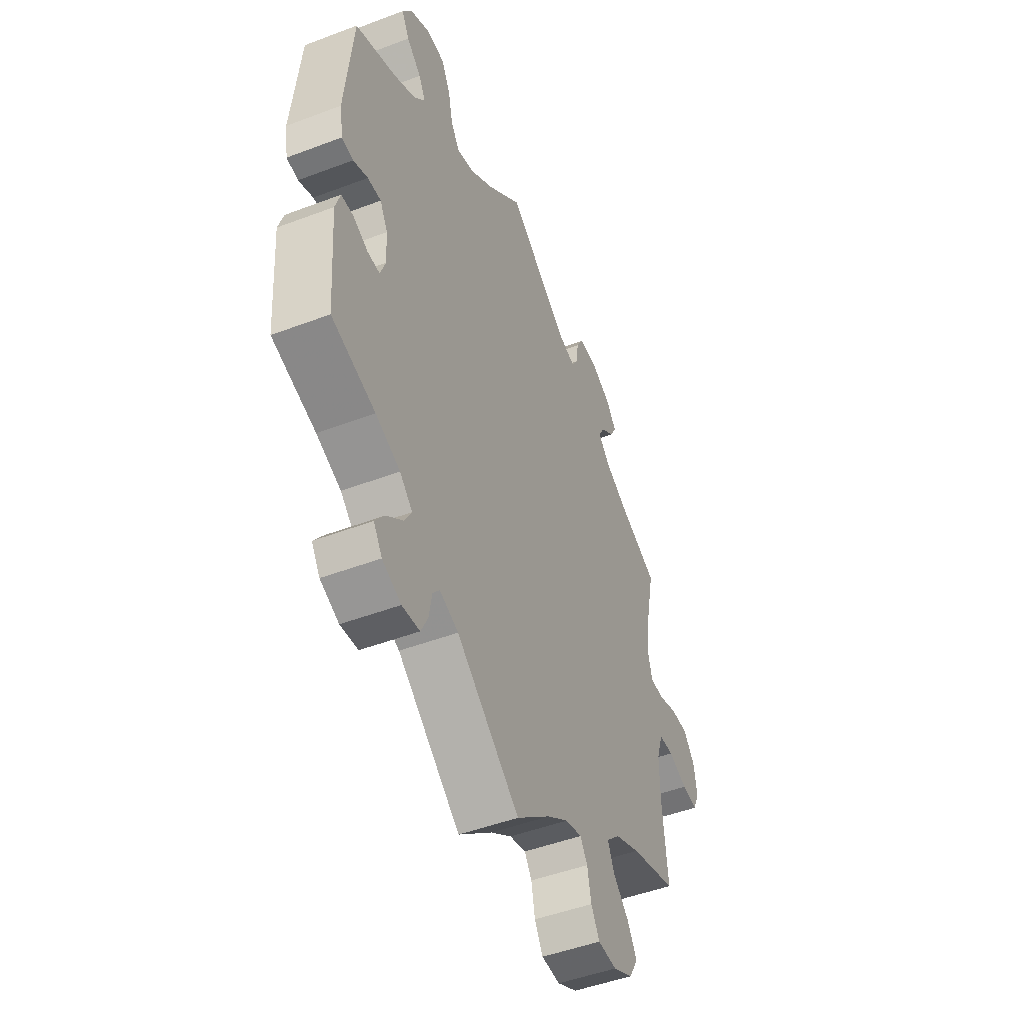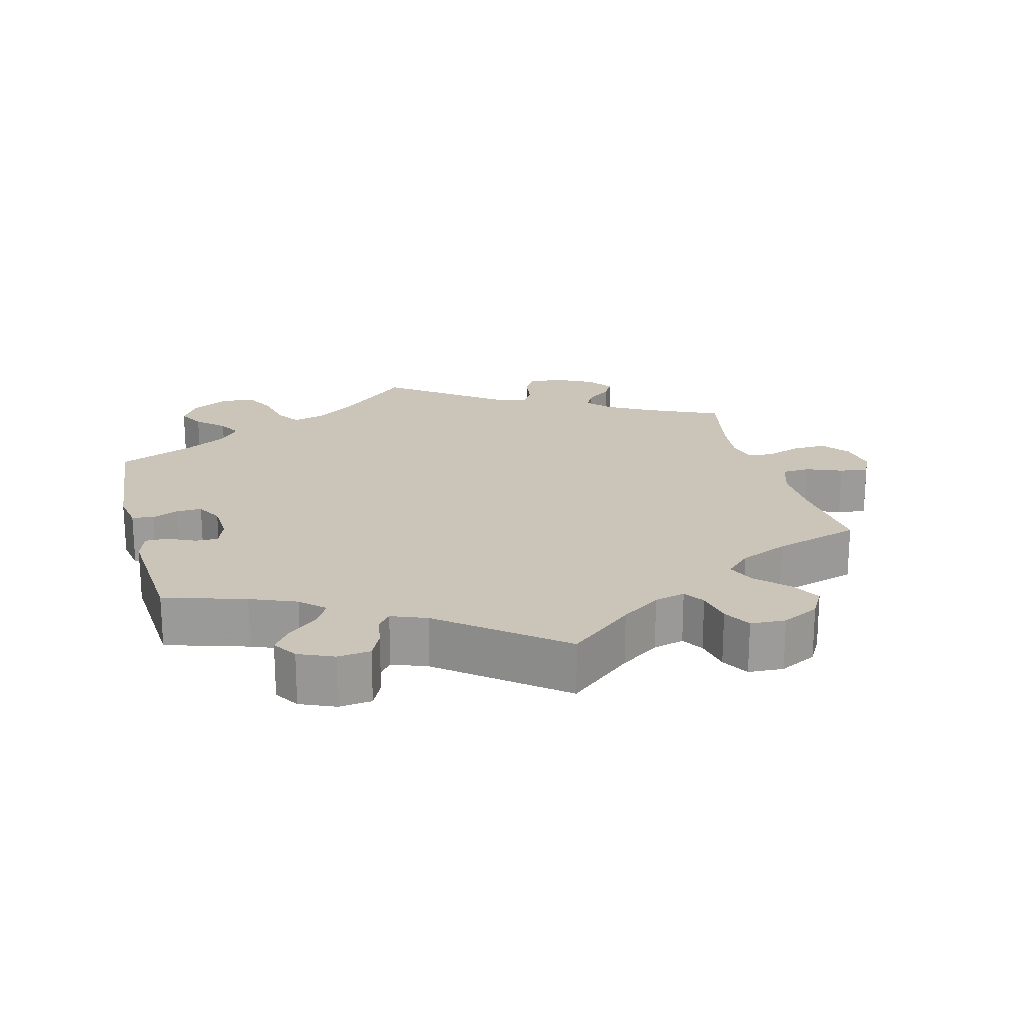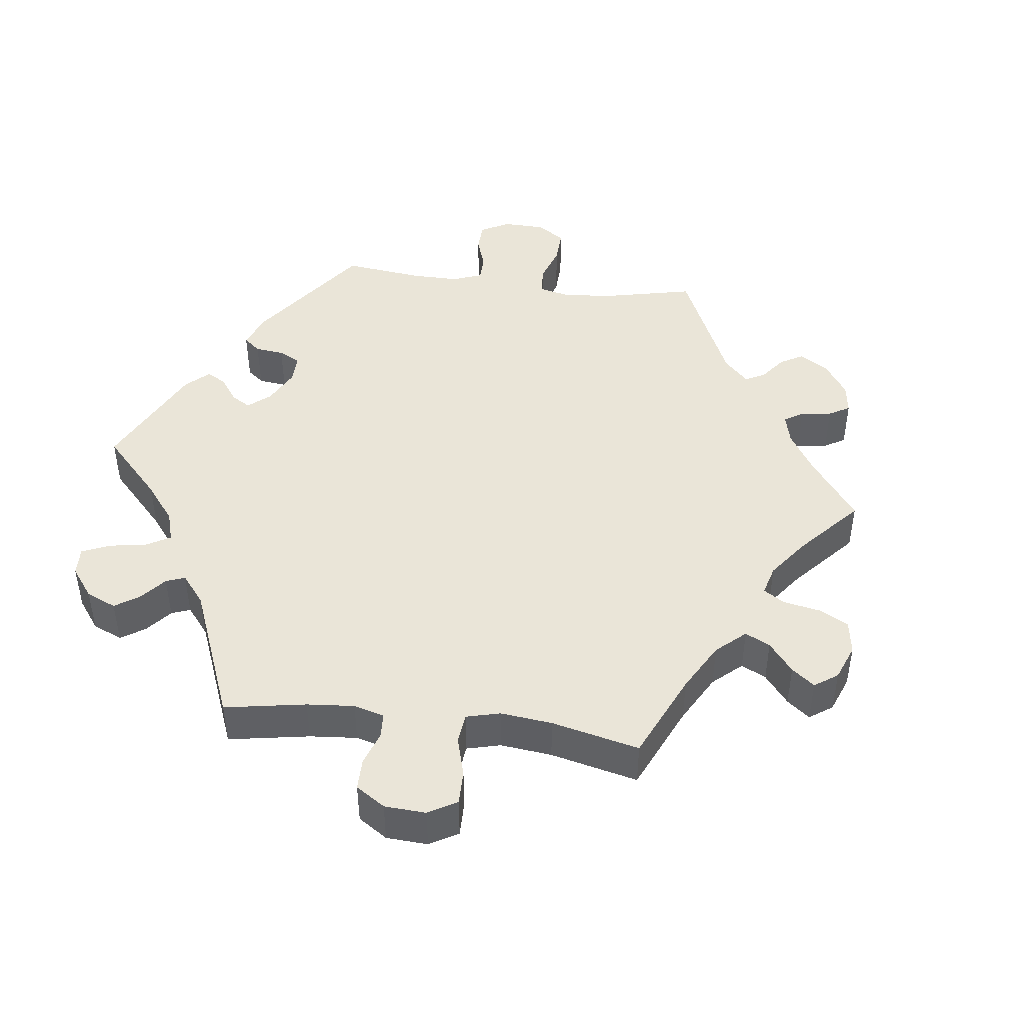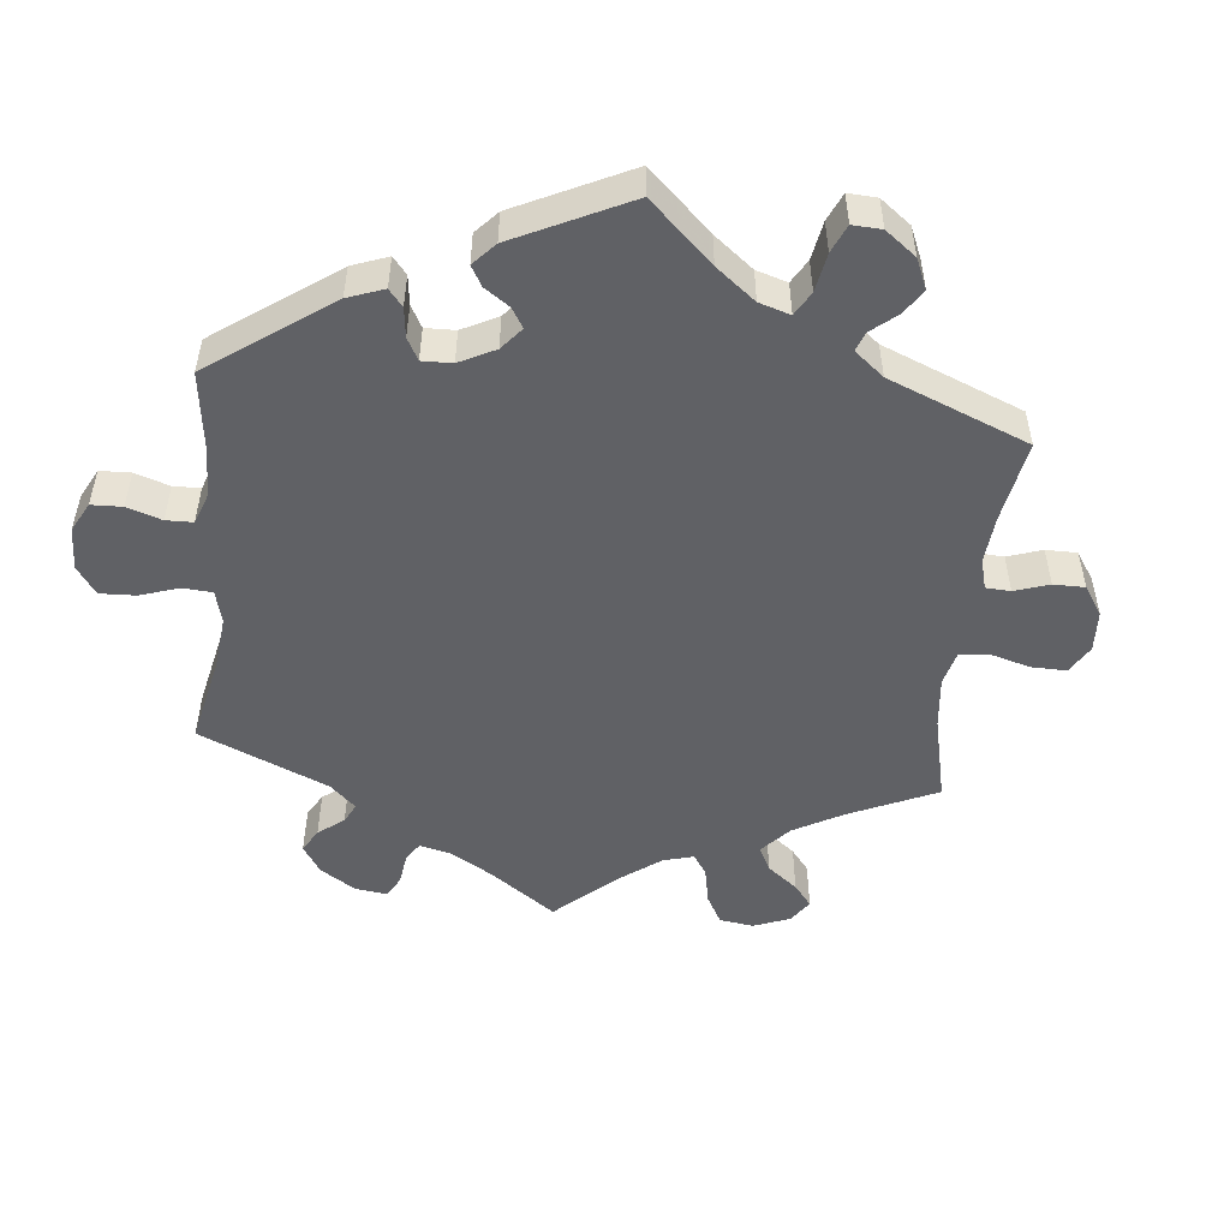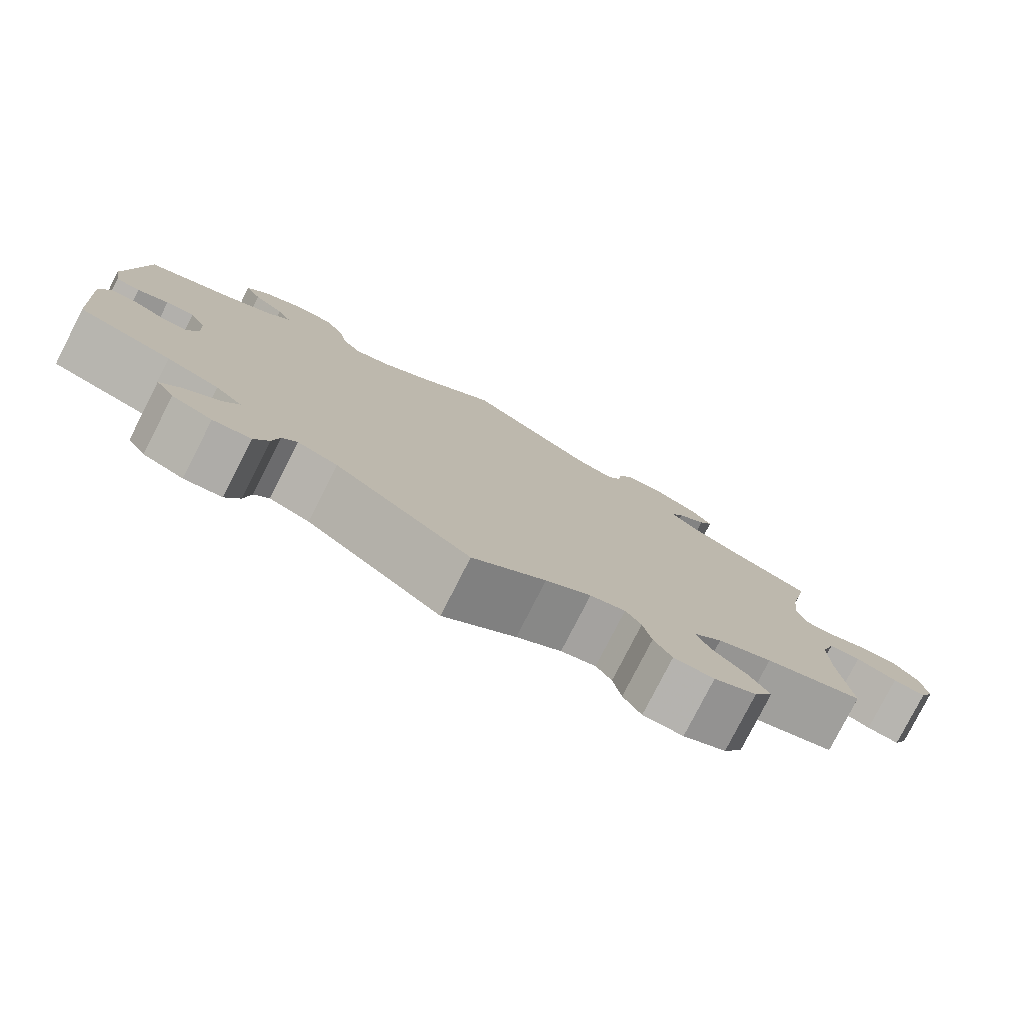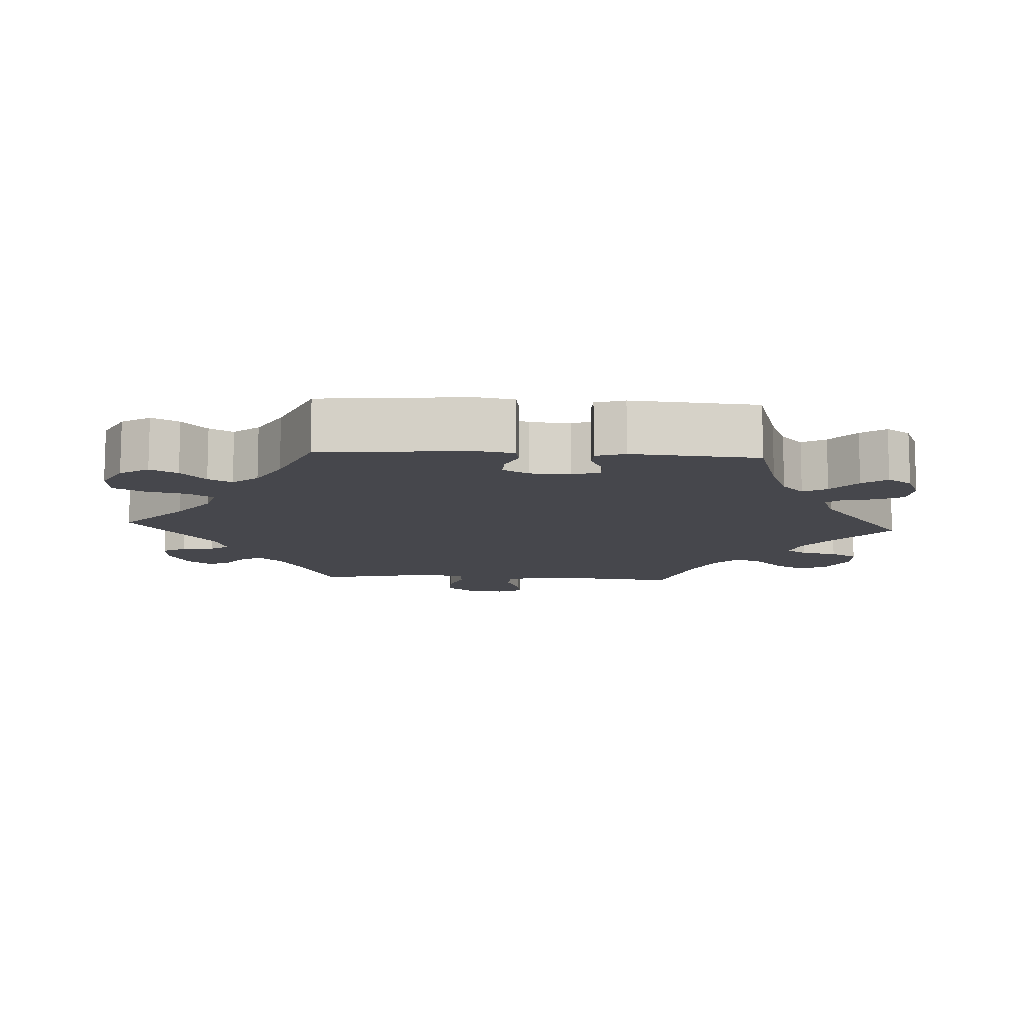
<metadata>
{"format":"obj","ext":"obj","renderer":"f3d","projection":"perspective","resolution":1024,"background":"white","views":[{"elev":-48.2,"azim":113.0,"up":"+Z"},{"elev":20.5,"azim":165.3,"up":"+Y"},{"elev":44.7,"azim":-142.9,"up":"+Y"},{"elev":-50.2,"azim":113.9,"up":"+Y"},{"elev":-79.3,"azim":152.9,"up":"+Z"},{"elev":-10.9,"azim":86.6,"up":"+Y"}]}
</metadata>
<code>
v -0.488 0.07 -0.155
v -0.487 0.07 -0.076
v -0.504 0.07 -0.024
v -0.543 0.07 -0.022
v -0.593 0.07 -0.042
v -0.633 0.07 -0.048
v -0.65 0.07 -0.012
v -0.642 0.07 0.042
v -0.612 0.07 0.08
v -0.565 0.07 0.079
v -0.515 0.07 0.062
v -0.48 0.07 0.064
v -0.469 0.07 0.107
v -0.477 0.07 0.175
v -0.501 0.07 0.289
v -0.397 0.07 0.336
v -0.338 0.07 0.369
v -0.307 0.07 0.402
v -0.322 0.07 0.43
v -0.357 0.07 0.457
v -0.374 0.07 0.487
v -0.347 0.07 0.522
v -0.294 0.07 0.549
v -0.247 0.07 0.551
v -0.228 0.07 0.518
v -0.222 0.07 0.473
v -0.205 0.07 0.447
v -0.158 0.07 0.461
v 0 0.07 0.578
v 0.093 0.07 0.493
v 0.154 0.07 0.448
v 0.2 0.07 0.435
v 0.223 0.07 0.469
v 0.235 0.07 0.526
v 0.258 0.07 0.57
v 0.305 0.07 0.574
v 0.358 0.07 0.546
v 0.383 0.07 0.506
v 0.363 0.07 0.468
v 0.325 0.07 0.434
v 0.307 0.07 0.401
v 0.336 0.07 0.366
v 0.395 0.07 0.333
v 0.5 0.07 0.289
v 0.52 0.07 0.082
v 0.511 0.07 0.029
v 0.481 0.07 0.024
v 0.443 0.07 0.04
v 0.408 0.07 0.041
v 0.388 0.07 0.004
v 0.385 0.07 -0.052
v 0.399 0.07 -0.09
v 0.431 0.07 -0.089
v 0.469 0.07 -0.071
v 0.501 0.07 -0.071
v 0.514 0.07 -0.112
v 0.501 0.07 -0.289
v 0.387 0.07 -0.324
v 0.323 0.07 -0.35
v 0.29 0.07 -0.381
v 0.309 0.07 -0.414
v 0.351 0.07 -0.449
v 0.376 0.07 -0.483
v 0.354 0.07 -0.517
v 0.305 0.07 -0.538
v 0.259 0.07 -0.533
v 0.241 0.07 -0.496
v 0.233 0.07 -0.451
v 0.215 0.07 -0.429
v 0.166 0.07 -0.448
v 0.001 0.07 -0.578
v -0.088 0.07 -0.504
v -0.143 0.07 -0.466
v -0.186 0.07 -0.455
v -0.205 0.07 -0.484
v -0.215 0.07 -0.534
v -0.237 0.07 -0.572
v -0.286 0.07 -0.575
v -0.338 0.07 -0.549
v -0.361 0.07 -0.509
v -0.336 0.07 -0.467
v -0.295 0.07 -0.427
v -0.278 0.07 -0.388
v -0.313 0.07 -0.354
v -0.38 0.07 -0.325
v -0.501 0.07 -0.289
v -0.488 0 -0.155
v -0.487 0 -0.076
v -0.504 0 -0.024
v -0.543 0 -0.022
v -0.593 0 -0.042
v -0.633 0 -0.048
v -0.65 0 -0.012
v -0.642 0 0.042
v -0.612 0 0.08
v -0.565 0 0.079
v -0.515 0 0.062
v -0.48 0 0.064
v -0.469 0 0.107
v -0.477 0 0.175
v -0.501 0 0.289
v -0.397 0 0.336
v -0.338 0 0.369
v -0.307 0 0.402
v -0.322 0 0.43
v -0.357 0 0.457
v -0.374 0 0.487
v -0.347 0 0.522
v -0.294 0 0.549
v -0.247 0 0.551
v -0.228 0 0.518
v -0.222 0 0.473
v -0.205 0 0.447
v -0.158 0 0.461
v 0 0 0.578
v 0.093 0 0.493
v 0.154 0 0.448
v 0.2 0 0.435
v 0.223 0 0.469
v 0.235 0 0.526
v 0.258 0 0.57
v 0.305 0 0.574
v 0.358 0 0.546
v 0.383 0 0.506
v 0.363 0 0.468
v 0.325 0 0.434
v 0.307 0 0.401
v 0.336 0 0.366
v 0.395 0 0.333
v 0.5 0 0.289
v 0.52 0 0.082
v 0.511 0 0.029
v 0.481 0 0.024
v 0.443 0 0.04
v 0.408 0 0.041
v 0.388 0 0.004
v 0.385 0 -0.052
v 0.399 0 -0.09
v 0.431 0 -0.089
v 0.469 0 -0.071
v 0.501 0 -0.071
v 0.514 0 -0.112
v 0.501 0 -0.289
v 0.387 0 -0.324
v 0.323 0 -0.35
v 0.29 0 -0.381
v 0.309 0 -0.414
v 0.351 0 -0.449
v 0.376 0 -0.483
v 0.354 0 -0.517
v 0.305 0 -0.538
v 0.259 0 -0.533
v 0.241 0 -0.496
v 0.233 0 -0.451
v 0.215 0 -0.429
v 0.166 0 -0.448
v 0.001 0 -0.578
v -0.088 0 -0.504
v -0.143 0 -0.466
v -0.186 0 -0.455
v -0.205 0 -0.484
v -0.215 0 -0.534
v -0.237 0 -0.572
v -0.286 0 -0.575
v -0.338 0 -0.549
v -0.361 0 -0.509
v -0.336 0 -0.467
v -0.295 0 -0.427
v -0.278 0 -0.388
v -0.313 0 -0.354
v -0.38 0 -0.325
v -0.501 0 -0.289
f 85 86 1
f 84 85 1 2
f 83 84 2 3
f 79 80 81 82
f 79 82 83
f 78 79 83
f 75 76 77 78
f 74 75 78 83
f 73 74 83 3
f 70 71 72
f 69 70 72 73
f 65 66 67 68
f 65 68 69
f 64 65 69
f 61 62 63 64
f 60 61 64 69
f 59 60 69 73
f 55 56 57 58
f 53 54 55 58
f 52 53 58 59
f 51 52 59 73
f 45 46 47 48
f 43 44 45 48
f 42 43 48 49
f 41 42 49 50
f 37 38 39 40
f 37 40 41
f 36 37 41
f 33 34 35 36
f 32 33 36 41
f 31 32 41 50
f 28 29 30
f 27 28 30 31
f 23 24 25 26
f 23 26 27
f 22 23 27
f 19 20 21 22
f 18 19 22 27
f 17 18 27 31
f 14 15 16
f 13 14 16 17
f 12 13 17 31
f 8 9 10 11
f 8 11 12
f 7 8 12
f 4 5 6 7
f 3 4 7 12
f 31 50 51 73
f 3 12 31 73
f 87 172 171
f 88 87 171 170
f 89 88 170 169
f 168 167 166 165
f 169 168 165
f 169 165 164
f 164 163 162 161
f 169 164 161 160
f 89 169 160 159
f 158 157 156
f 159 158 156 155
f 154 153 152 151
f 155 154 151
f 155 151 150
f 150 149 148 147
f 155 150 147 146
f 159 155 146 145
f 144 143 142 141
f 144 141 140 139
f 145 144 139 138
f 159 145 138 137
f 134 133 132 131
f 134 131 130 129
f 135 134 129 128
f 136 135 128 127
f 126 125 124 123
f 127 126 123
f 127 123 122
f 122 121 120 119
f 127 122 119 118
f 136 127 118 117
f 116 115 114
f 117 116 114 113
f 112 111 110 109
f 113 112 109
f 113 109 108
f 108 107 106 105
f 113 108 105 104
f 117 113 104 103
f 102 101 100
f 103 102 100 99
f 117 103 99 98
f 97 96 95 94
f 98 97 94
f 98 94 93
f 93 92 91 90
f 98 93 90 89
f 159 137 136 117
f 159 117 98 89
f 1 87 88 2
f 2 88 89 3
f 3 89 90 4
f 4 90 91 5
f 5 91 92 6
f 6 92 93 7
f 7 93 94 8
f 8 94 95 9
f 9 95 96 10
f 10 96 97 11
f 11 97 98 12
f 12 98 99 13
f 13 99 100 14
f 14 100 101 15
f 15 101 102 16
f 16 102 103 17
f 17 103 104 18
f 18 104 105 19
f 19 105 106 20
f 20 106 107 21
f 21 107 108 22
f 22 108 109 23
f 23 109 110 24
f 24 110 111 25
f 25 111 112 26
f 26 112 113 27
f 27 113 114 28
f 28 114 115 29
f 29 115 116 30
f 30 116 117 31
f 31 117 118 32
f 32 118 119 33
f 33 119 120 34
f 34 120 121 35
f 35 121 122 36
f 36 122 123 37
f 37 123 124 38
f 38 124 125 39
f 39 125 126 40
f 40 126 127 41
f 41 127 128 42
f 42 128 129 43
f 43 129 130 44
f 44 130 131 45
f 45 131 132 46
f 46 132 133 47
f 47 133 134 48
f 48 134 135 49
f 49 135 136 50
f 50 136 137 51
f 51 137 138 52
f 52 138 139 53
f 53 139 140 54
f 54 140 141 55
f 55 141 142 56
f 56 142 143 57
f 57 143 144 58
f 58 144 145 59
f 59 145 146 60
f 60 146 147 61
f 61 147 148 62
f 62 148 149 63
f 63 149 150 64
f 64 150 151 65
f 65 151 152 66
f 66 152 153 67
f 67 153 154 68
f 68 154 155 69
f 69 155 156 70
f 70 156 157 71
f 71 157 158 72
f 72 158 159 73
f 73 159 160 74
f 74 160 161 75
f 75 161 162 76
f 76 162 163 77
f 77 163 164 78
f 78 164 165 79
f 79 165 166 80
f 80 166 167 81
f 81 167 168 82
f 82 168 169 83
f 83 169 170 84
f 84 170 171 85
f 85 171 172 86
f 86 172 87 1

</code>
